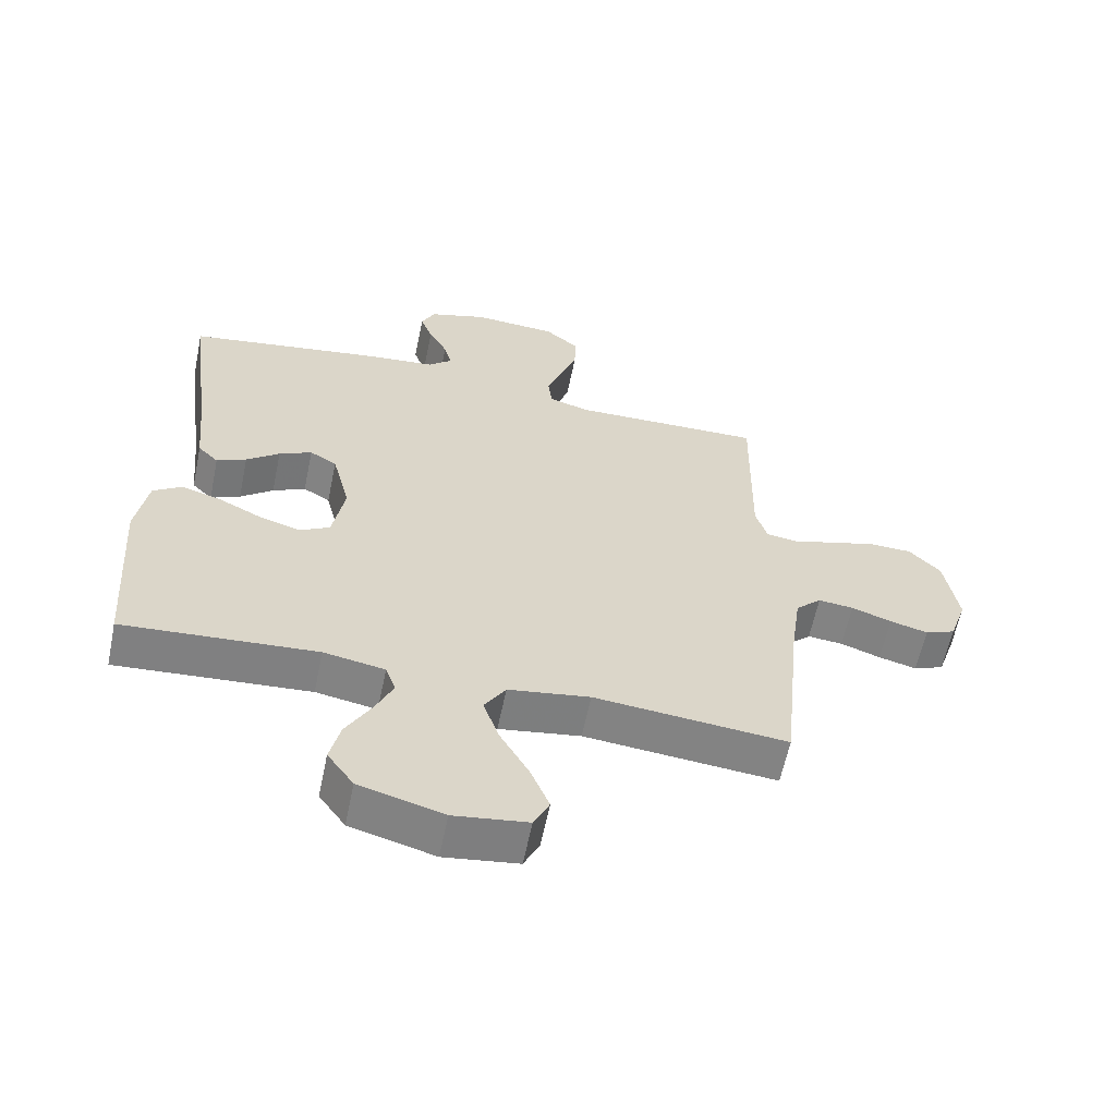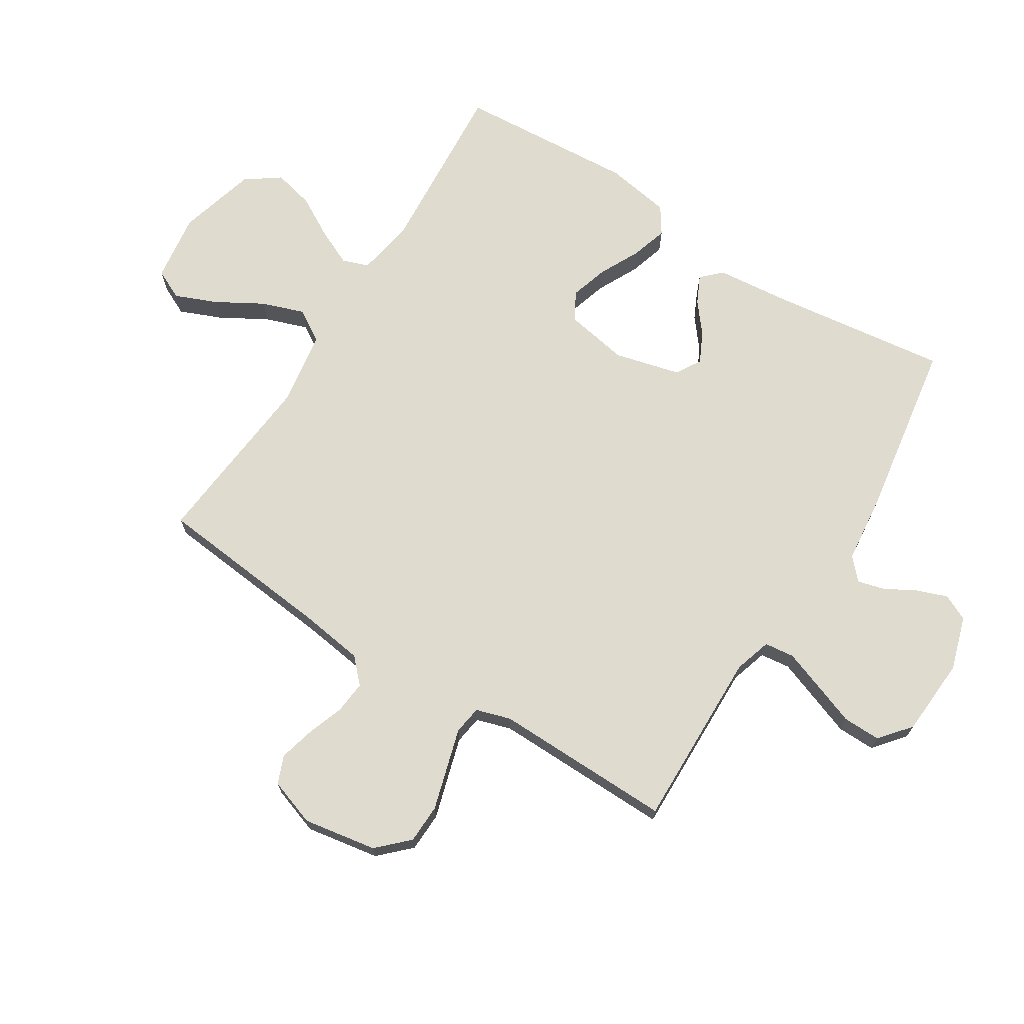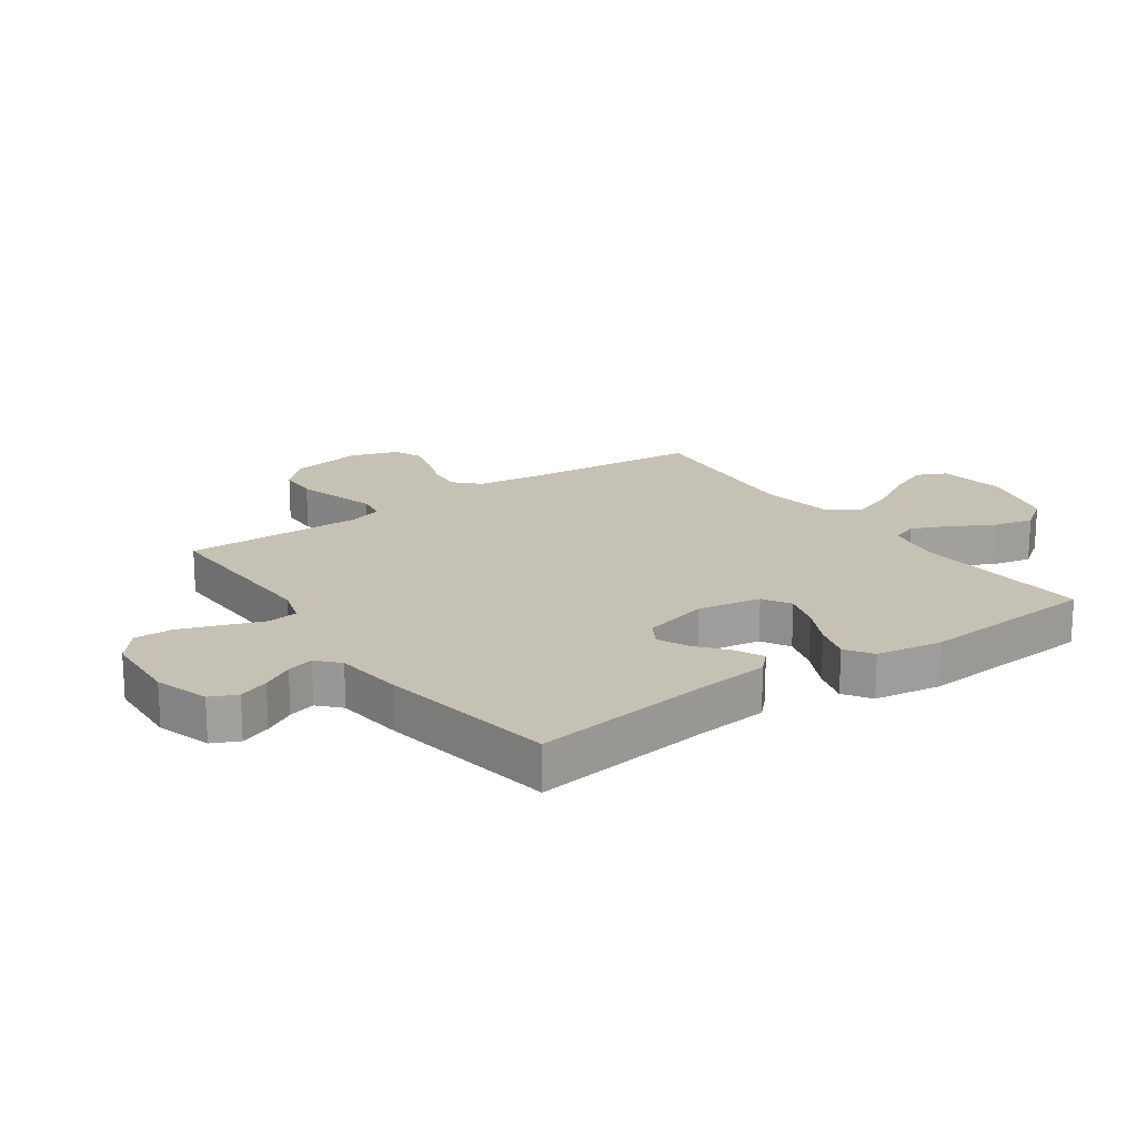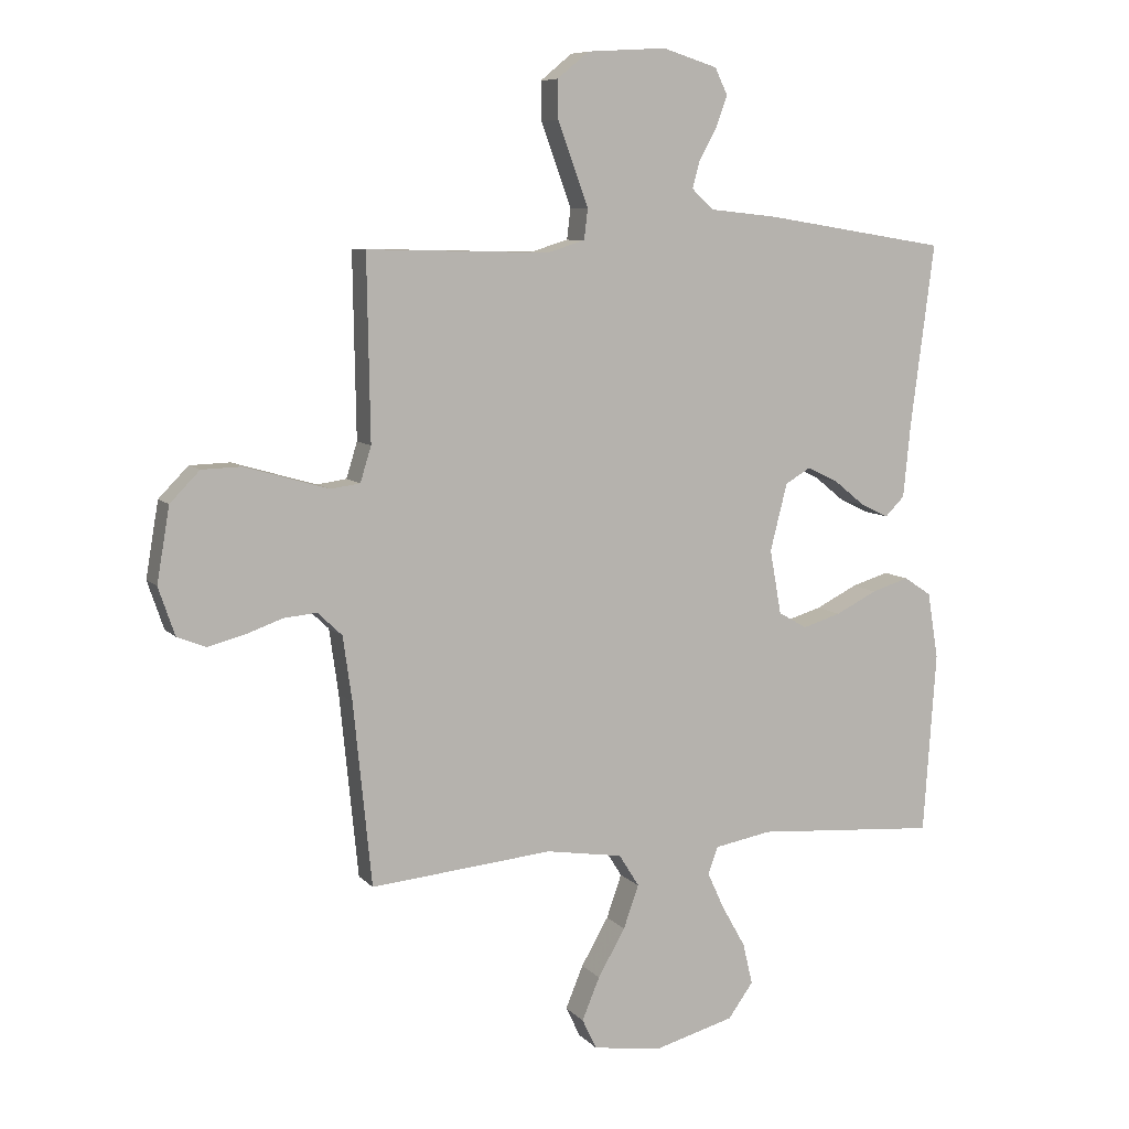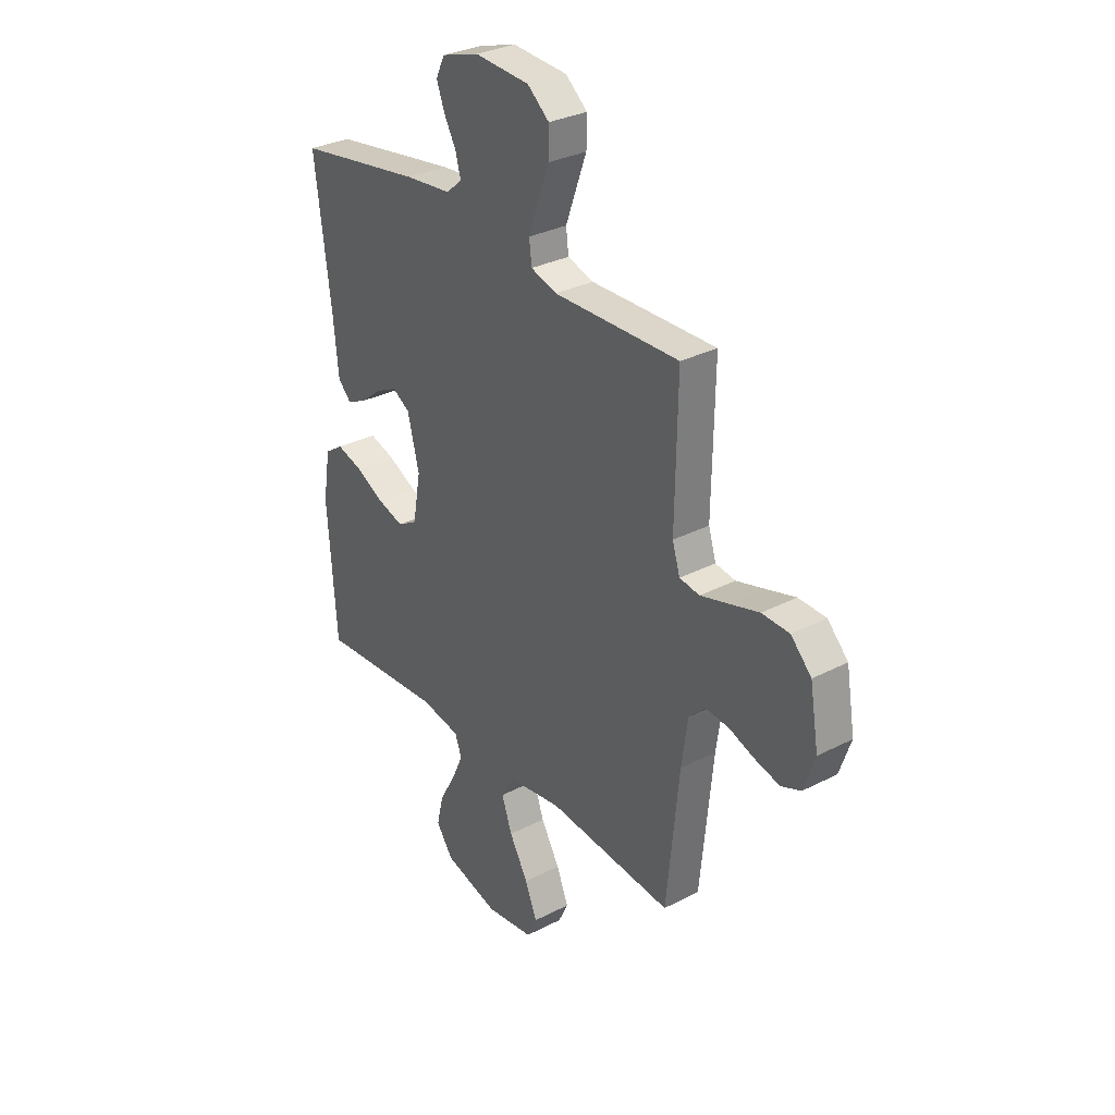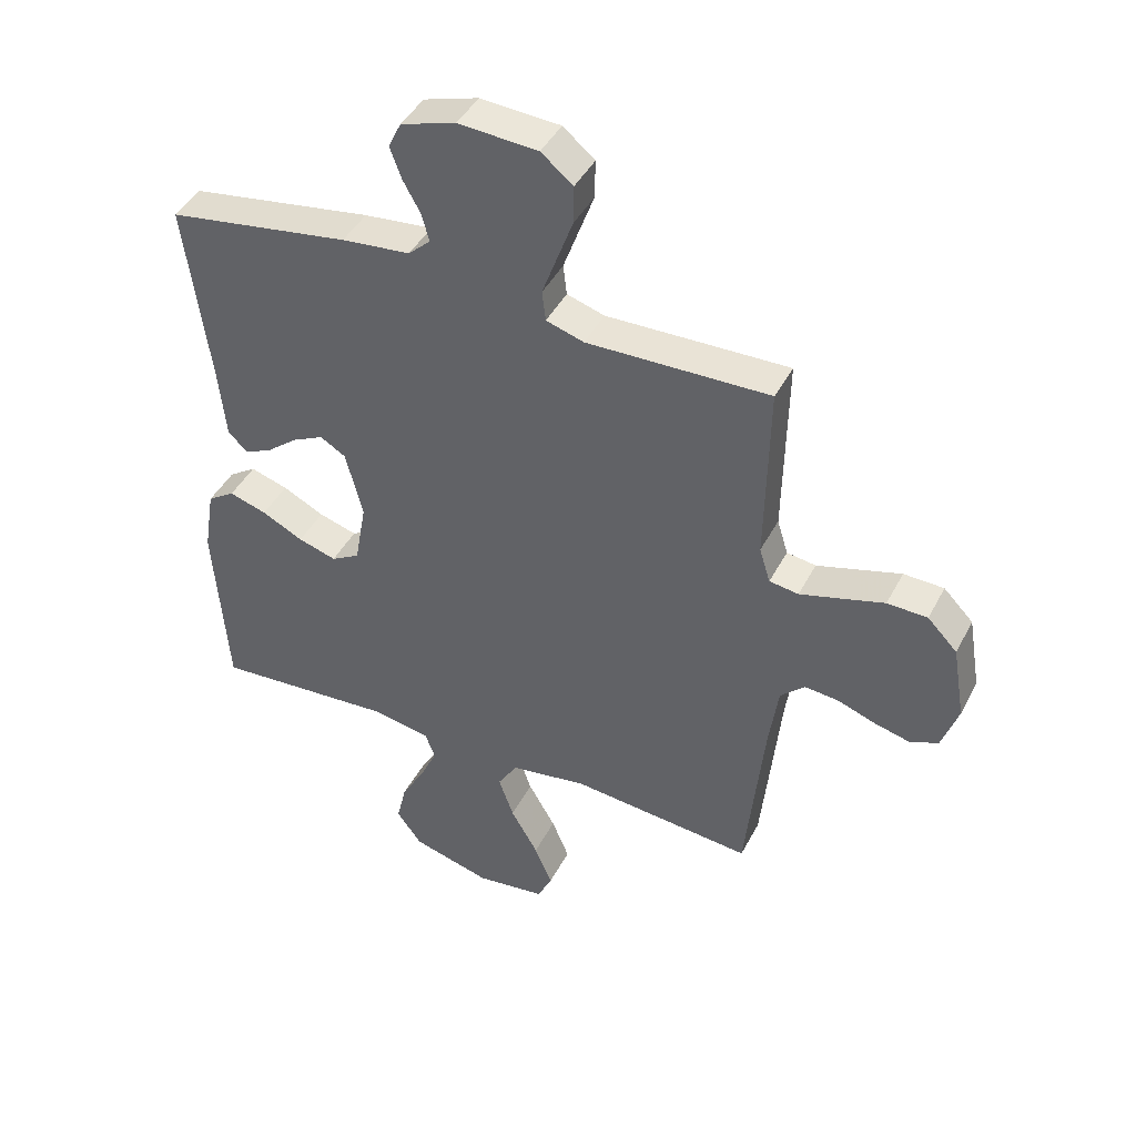
<metadata>
{"format":"obj","ext":"obj","renderer":"f3d","projection":"perspective","resolution":1024,"background":"white","views":[{"elev":-60.7,"azim":168.3,"up":"+Z"},{"elev":70.3,"azim":-57.8,"up":"+Y"},{"elev":18.7,"azim":54.7,"up":"+Y"},{"elev":8.0,"azim":-22.7,"up":"+Z"},{"elev":31.2,"azim":-126.4,"up":"+Z"},{"elev":43.5,"azim":-154.0,"up":"+Z"}]}
</metadata>
<code>
v 0.5 0.07 -0.5
v 0.2 0.07 -0.478
v 0.105 0.07 -0.495
v 0.089 0.07 -0.539
v 0.117 0.07 -0.6
v 0.156 0.07 -0.669
v 0.172 0.07 -0.737
v 0.131 0.07 -0.794
v 0 0.07 -0.83
v -0.115 0.07 -0.814
v -0.139 0.07 -0.764
v -0.11 0.07 -0.694
v -0.065 0.07 -0.616
v -0.04 0.07 -0.545
v -0.073 0.07 -0.492
v -0.2 0.07 -0.472
v -0.5 0.07 -0.5
v -0.53 0.07 -0.2
v -0.545 0.07 -0.094
v -0.585 0.07 -0.056
v -0.64 0.07 -0.061
v -0.702 0.07 -0.083
v -0.761 0.07 -0.098
v -0.808 0.07 -0.079
v -0.835 0.07 0
v -0.814 0.07 0.123
v -0.765 0.07 0.173
v -0.699 0.07 0.175
v -0.627 0.07 0.154
v -0.561 0.07 0.135
v -0.513 0.07 0.142
v -0.495 0.07 0.2
v -0.5 0.07 0.5
v -0.2 0.07 0.493
v -0.138 0.07 0.512
v -0.132 0.07 0.562
v -0.156 0.07 0.628
v -0.182 0.07 0.699
v -0.183 0.07 0.762
v -0.131 0.07 0.805
v 0 0.07 0.813
v 0.09 0.07 0.785
v 0.111 0.07 0.741
v 0.092 0.07 0.69
v 0.063 0.07 0.638
v 0.051 0.07 0.593
v 0.087 0.07 0.56
v 0.2 0.07 0.548
v 0.5 0.07 0.5
v 0.461 0.07 0.2
v 0.449 0.07 0.079
v 0.417 0.07 0.047
v 0.371 0.07 0.069
v 0.32 0.07 0.11
v 0.269 0.07 0.135
v 0.227 0.07 0.11
v 0.199 0.07 0
v 0.218 0.07 -0.106
v 0.265 0.07 -0.133
v 0.328 0.07 -0.114
v 0.396 0.07 -0.08
v 0.458 0.07 -0.061
v 0.503 0.07 -0.091
v 0.521 0.07 -0.2
v 0.5 0 -0.5
v 0.2 0 -0.478
v 0.105 0 -0.495
v 0.089 0 -0.539
v 0.117 0 -0.6
v 0.156 0 -0.669
v 0.172 0 -0.737
v 0.131 0 -0.794
v 0 0 -0.83
v -0.115 0 -0.814
v -0.139 0 -0.764
v -0.11 0 -0.694
v -0.065 0 -0.616
v -0.04 0 -0.545
v -0.073 0 -0.492
v -0.2 0 -0.472
v -0.5 0 -0.5
v -0.53 0 -0.2
v -0.545 0 -0.094
v -0.585 0 -0.056
v -0.64 0 -0.061
v -0.702 0 -0.083
v -0.761 0 -0.098
v -0.808 0 -0.079
v -0.835 0 0
v -0.814 0 0.123
v -0.765 0 0.173
v -0.699 0 0.175
v -0.627 0 0.154
v -0.561 0 0.135
v -0.513 0 0.142
v -0.495 0 0.2
v -0.5 0 0.5
v -0.2 0 0.493
v -0.138 0 0.512
v -0.132 0 0.562
v -0.156 0 0.628
v -0.182 0 0.699
v -0.183 0 0.762
v -0.131 0 0.805
v 0 0 0.813
v 0.09 0 0.785
v 0.111 0 0.741
v 0.092 0 0.69
v 0.063 0 0.638
v 0.051 0 0.593
v 0.087 0 0.56
v 0.2 0 0.548
v 0.5 0 0.5
v 0.461 0 0.2
v 0.449 0 0.079
v 0.417 0 0.047
v 0.371 0 0.069
v 0.32 0 0.11
v 0.269 0 0.135
v 0.227 0 0.11
v 0.199 0 0
v 0.218 0 -0.106
v 0.265 0 -0.133
v 0.328 0 -0.114
v 0.396 0 -0.08
v 0.458 0 -0.061
v 0.503 0 -0.091
v 0.521 0 -0.2
f 63 64 1 2
f 60 61 62 63
f 59 60 63 2
f 58 59 2 3
f 57 58 3 4
f 51 52 53 54
f 50 51 54 55
f 47 48 49 50
f 46 47 50 55
f 42 43 44 45
f 42 45 46
f 41 42 46
f 40 41 46
f 37 38 39 40
f 36 37 40 46
f 35 36 46 55
f 32 33 34
f 31 32 34 35
f 26 27 28 29
f 26 29 30
f 25 26 30
f 24 25 30 31
f 21 22 23 24
f 16 17 18
f 15 16 18 19
f 10 11 12 13
f 10 13 14
f 9 10 14
f 8 9 14
f 5 6 7 8
f 4 5 8 14
f 57 4 14 15
f 31 35 55 56
f 21 24 31 56
f 20 21 56
f 20 56 57
f 15 19 20 57
f 66 65 128 127
f 127 126 125 124
f 66 127 124 123
f 67 66 123 122
f 68 67 122 121
f 118 117 116 115
f 119 118 115 114
f 114 113 112 111
f 119 114 111 110
f 109 108 107 106
f 110 109 106
f 110 106 105
f 110 105 104
f 104 103 102 101
f 110 104 101 100
f 119 110 100 99
f 98 97 96
f 99 98 96 95
f 93 92 91 90
f 94 93 90
f 94 90 89
f 95 94 89 88
f 88 87 86 85
f 82 81 80
f 83 82 80 79
f 77 76 75 74
f 78 77 74
f 78 74 73
f 78 73 72
f 72 71 70 69
f 78 72 69 68
f 79 78 68 121
f 120 119 99 95
f 120 95 88 85
f 120 85 84
f 121 120 84
f 121 84 83 79
f 1 65 66 2
f 2 66 67 3
f 3 67 68 4
f 4 68 69 5
f 5 69 70 6
f 6 70 71 7
f 7 71 72 8
f 8 72 73 9
f 9 73 74 10
f 10 74 75 11
f 11 75 76 12
f 12 76 77 13
f 13 77 78 14
f 14 78 79 15
f 15 79 80 16
f 16 80 81 17
f 17 81 82 18
f 18 82 83 19
f 19 83 84 20
f 20 84 85 21
f 21 85 86 22
f 22 86 87 23
f 23 87 88 24
f 24 88 89 25
f 25 89 90 26
f 26 90 91 27
f 27 91 92 28
f 28 92 93 29
f 29 93 94 30
f 30 94 95 31
f 31 95 96 32
f 32 96 97 33
f 33 97 98 34
f 34 98 99 35
f 35 99 100 36
f 36 100 101 37
f 37 101 102 38
f 38 102 103 39
f 39 103 104 40
f 40 104 105 41
f 41 105 106 42
f 42 106 107 43
f 43 107 108 44
f 44 108 109 45
f 45 109 110 46
f 46 110 111 47
f 47 111 112 48
f 48 112 113 49
f 49 113 114 50
f 50 114 115 51
f 51 115 116 52
f 52 116 117 53
f 53 117 118 54
f 54 118 119 55
f 55 119 120 56
f 56 120 121 57
f 57 121 122 58
f 58 122 123 59
f 59 123 124 60
f 60 124 125 61
f 61 125 126 62
f 62 126 127 63
f 63 127 128 64
f 64 128 65 1

</code>
